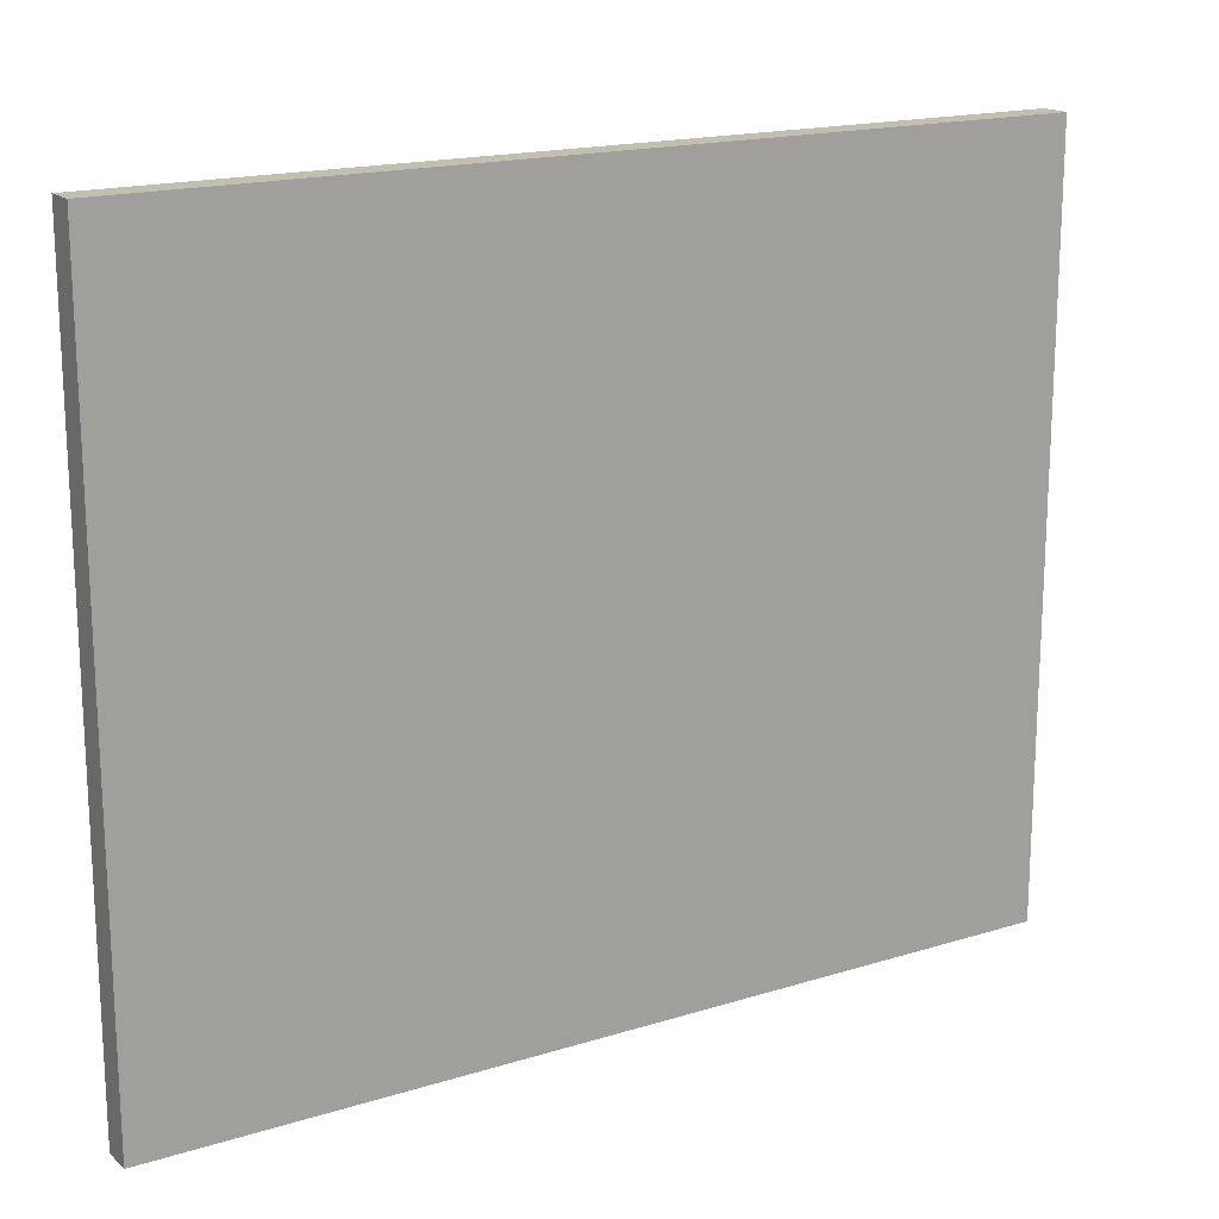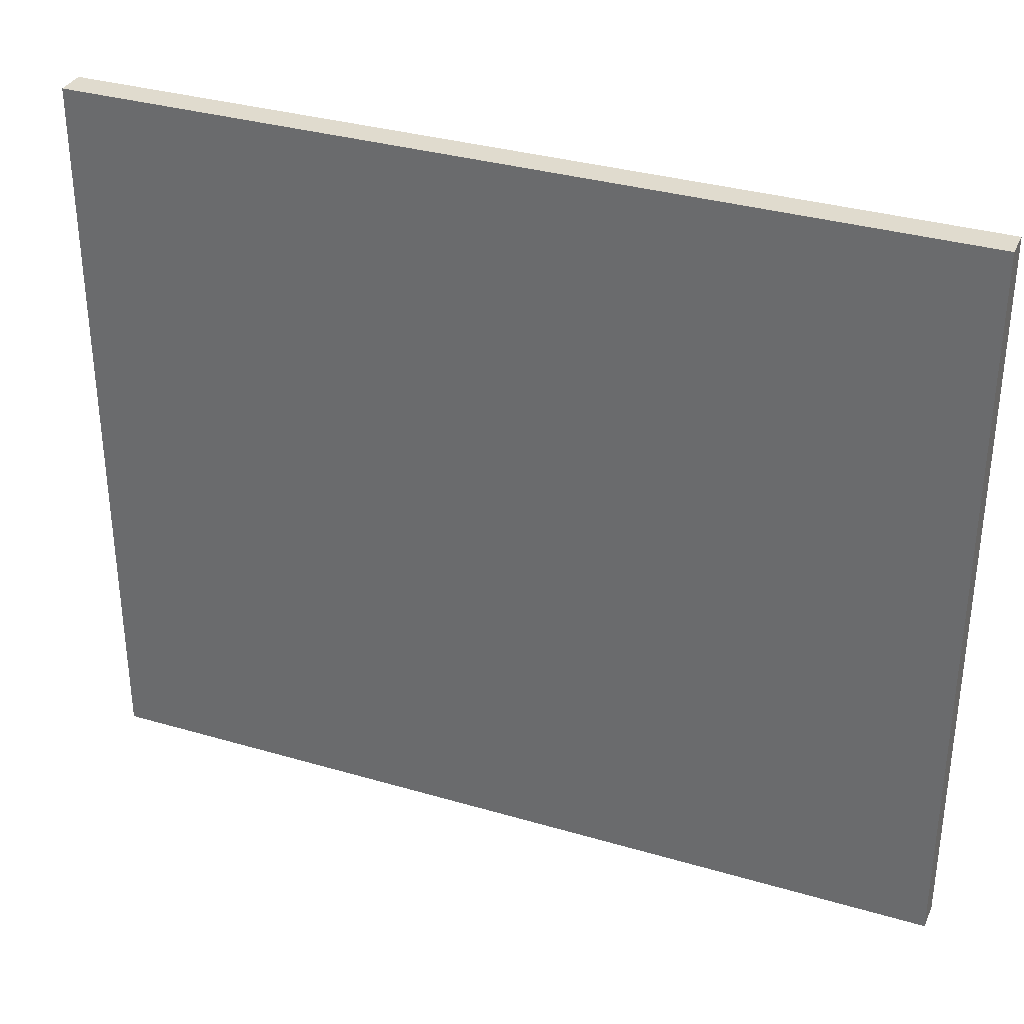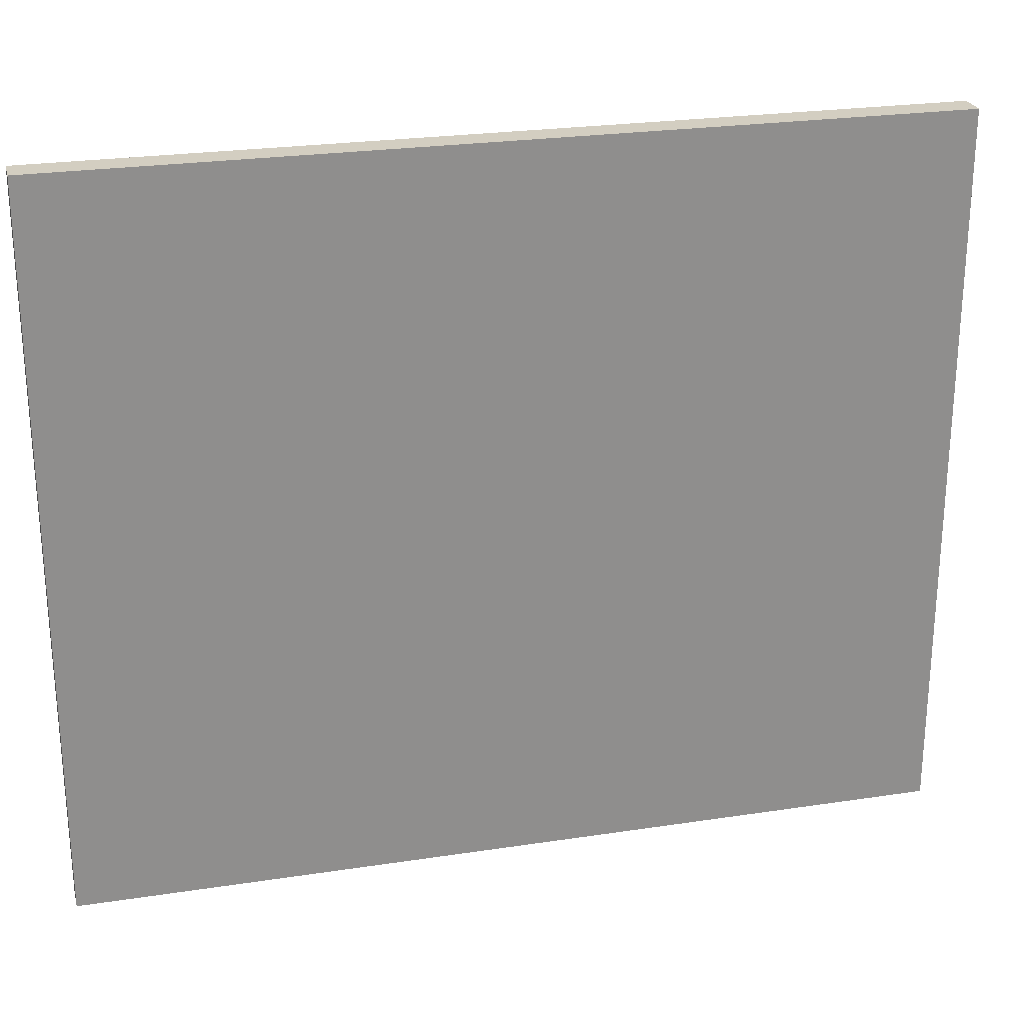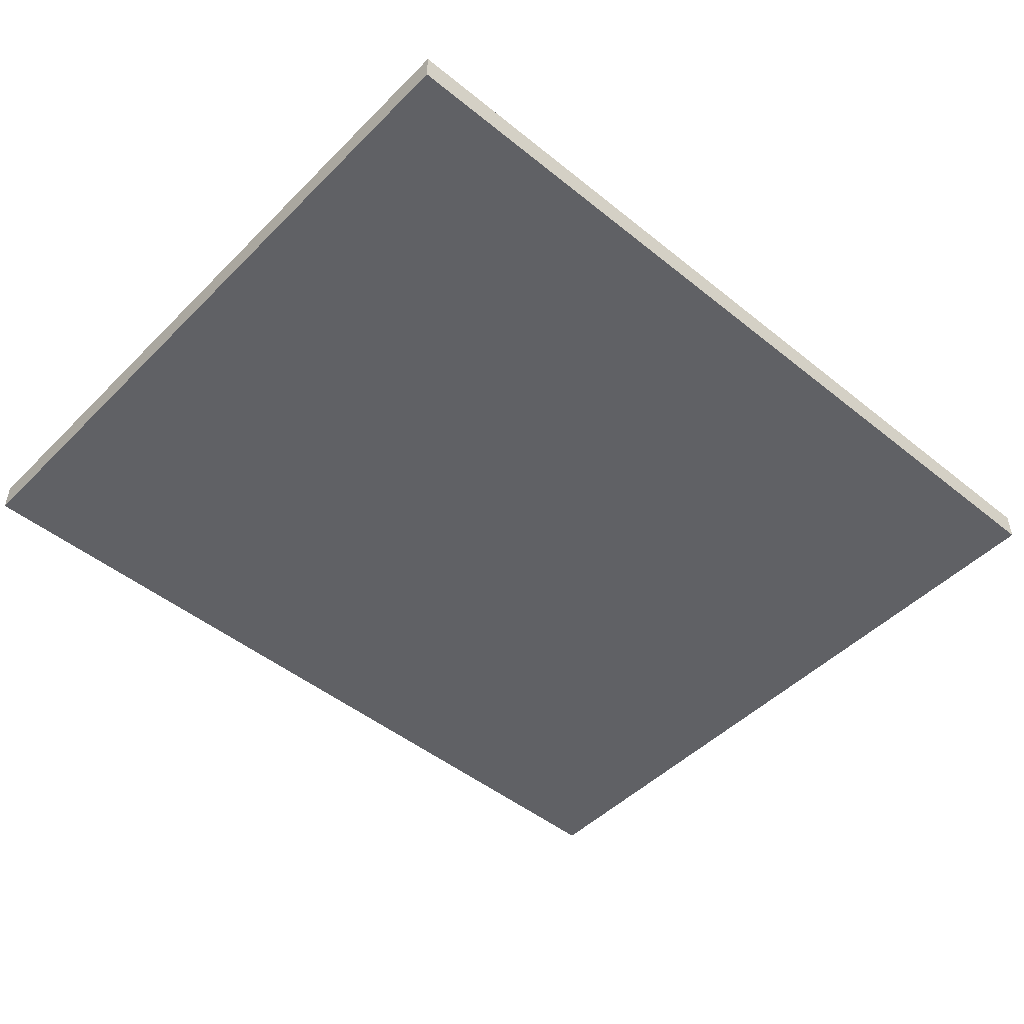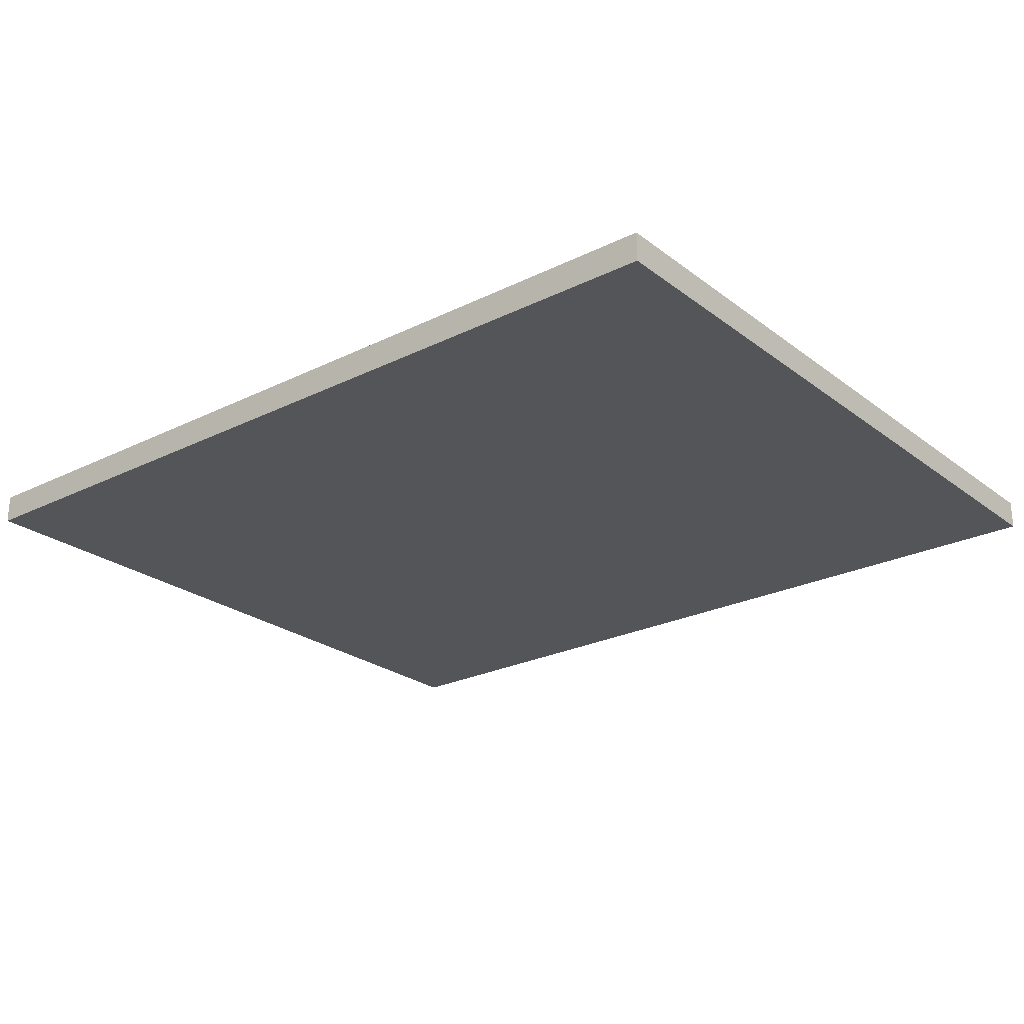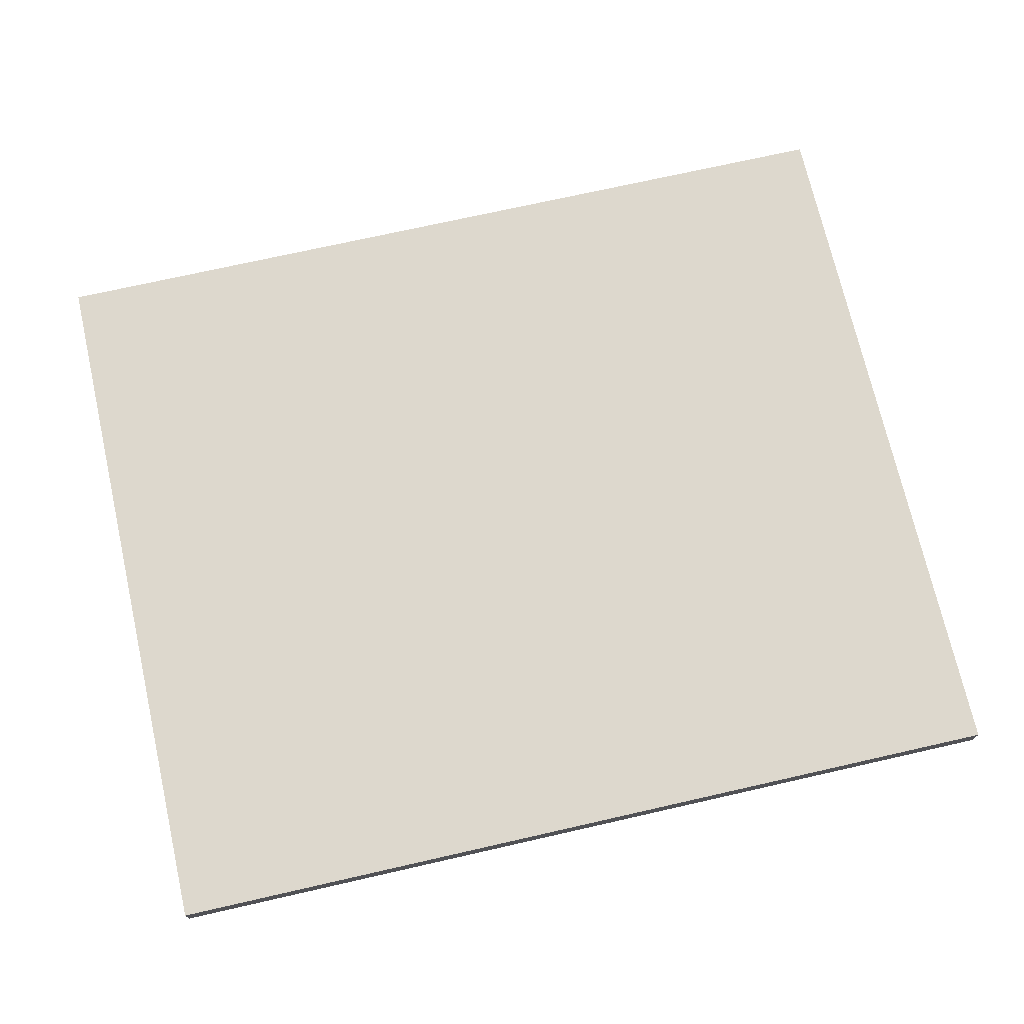
<metadata>
{"format":"obj","ext":"obj","renderer":"f3d","projection":"perspective","resolution":1024,"background":"white","views":[{"elev":17.4,"azim":-31.6,"up":"+Y"},{"elev":33.5,"azim":21.9,"up":"+Y"},{"elev":25.0,"azim":-13.9,"up":"+Y"},{"elev":-48.0,"azim":-42.1,"up":"+Z"},{"elev":-24.5,"azim":39.1,"up":"+Z"},{"elev":72.1,"azim":-12.8,"up":"+Z"}]}
</metadata>
<code>
o
v -3.1 0.3 -68.9
v -3.1 0.3 -69.2
v -3.1 7.9 -68.9
v -3.1 7.9 -69.2
v 6 0.3 -68.9
v 6 0.3 -69.2
v 6 7.9 -68.9
v 6 7.9 -69.2
v -3.1 0.3 -68.9
v -3.1 7.9 -68.9
v 6 0.3 -68.9
v 6 7.9 -68.9
v -3.1 0.3 -69.2
v -3.1 7.9 -69.2
v 6 0.3 -69.2
v 6 7.9 -69.2
v -3.1 0.3 -68.9
v 6 0.3 -68.9
v -3.1 0.3 -69.2
v 6 0.3 -69.2
v -3.1 7.9 -68.9
v 6 7.9 -68.9
v -3.1 7.9 -69.2
v 6 7.9 -69.2
f 3 2 1
f 4 2 3
f 5 6 7
f 7 6 8
f 11 10 9
f 12 10 11
f 13 14 15
f 15 14 16
f 19 18 17
f 20 18 19
f 21 22 23
f 23 22 24

</code>
